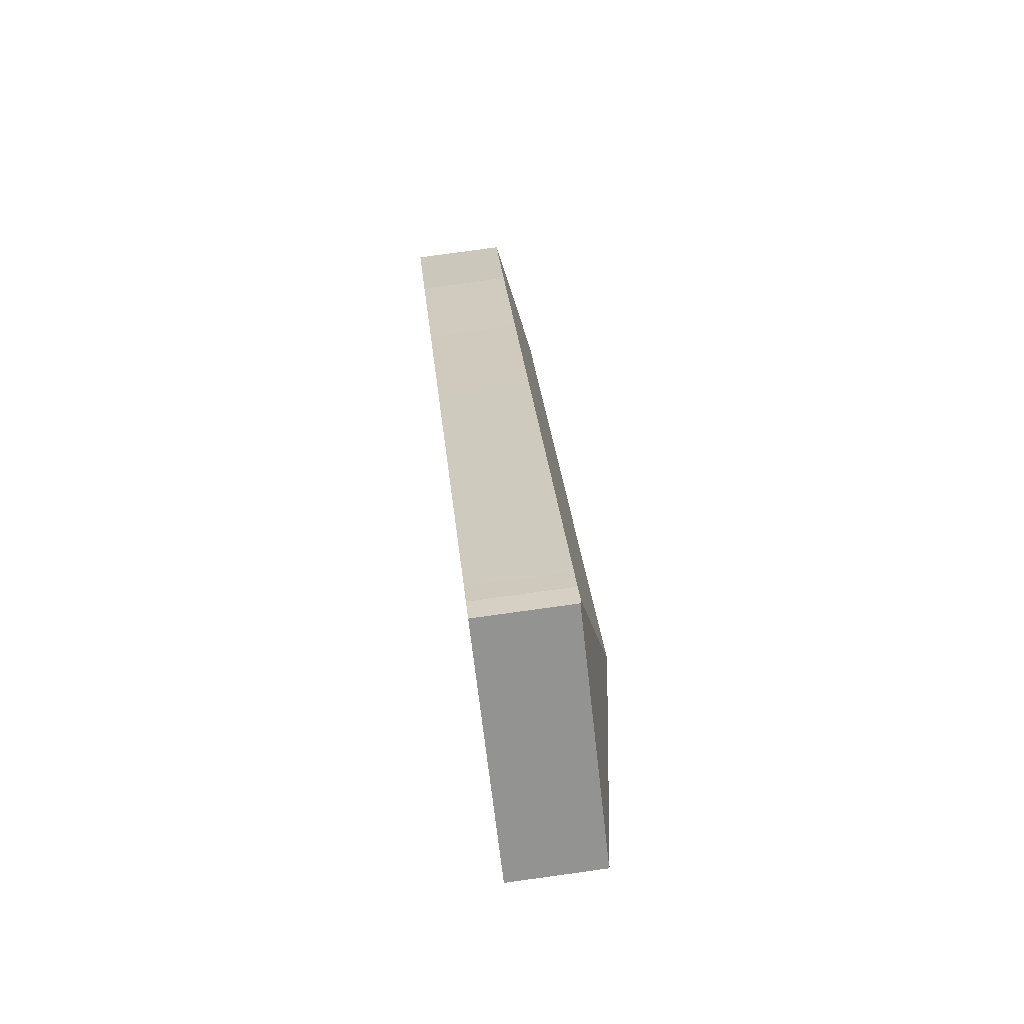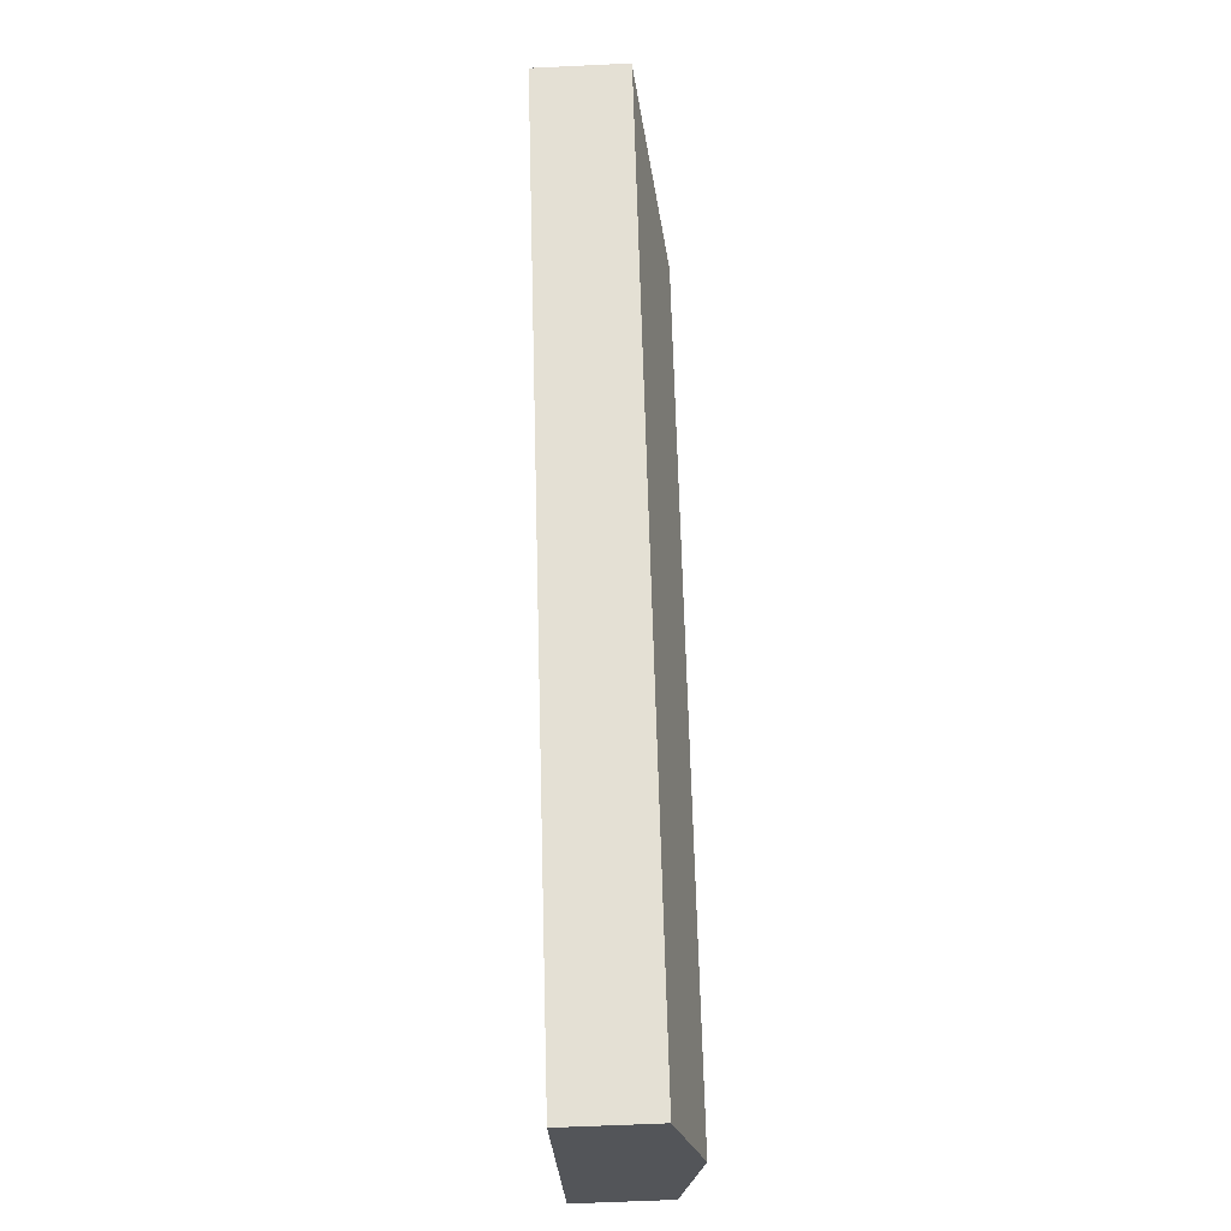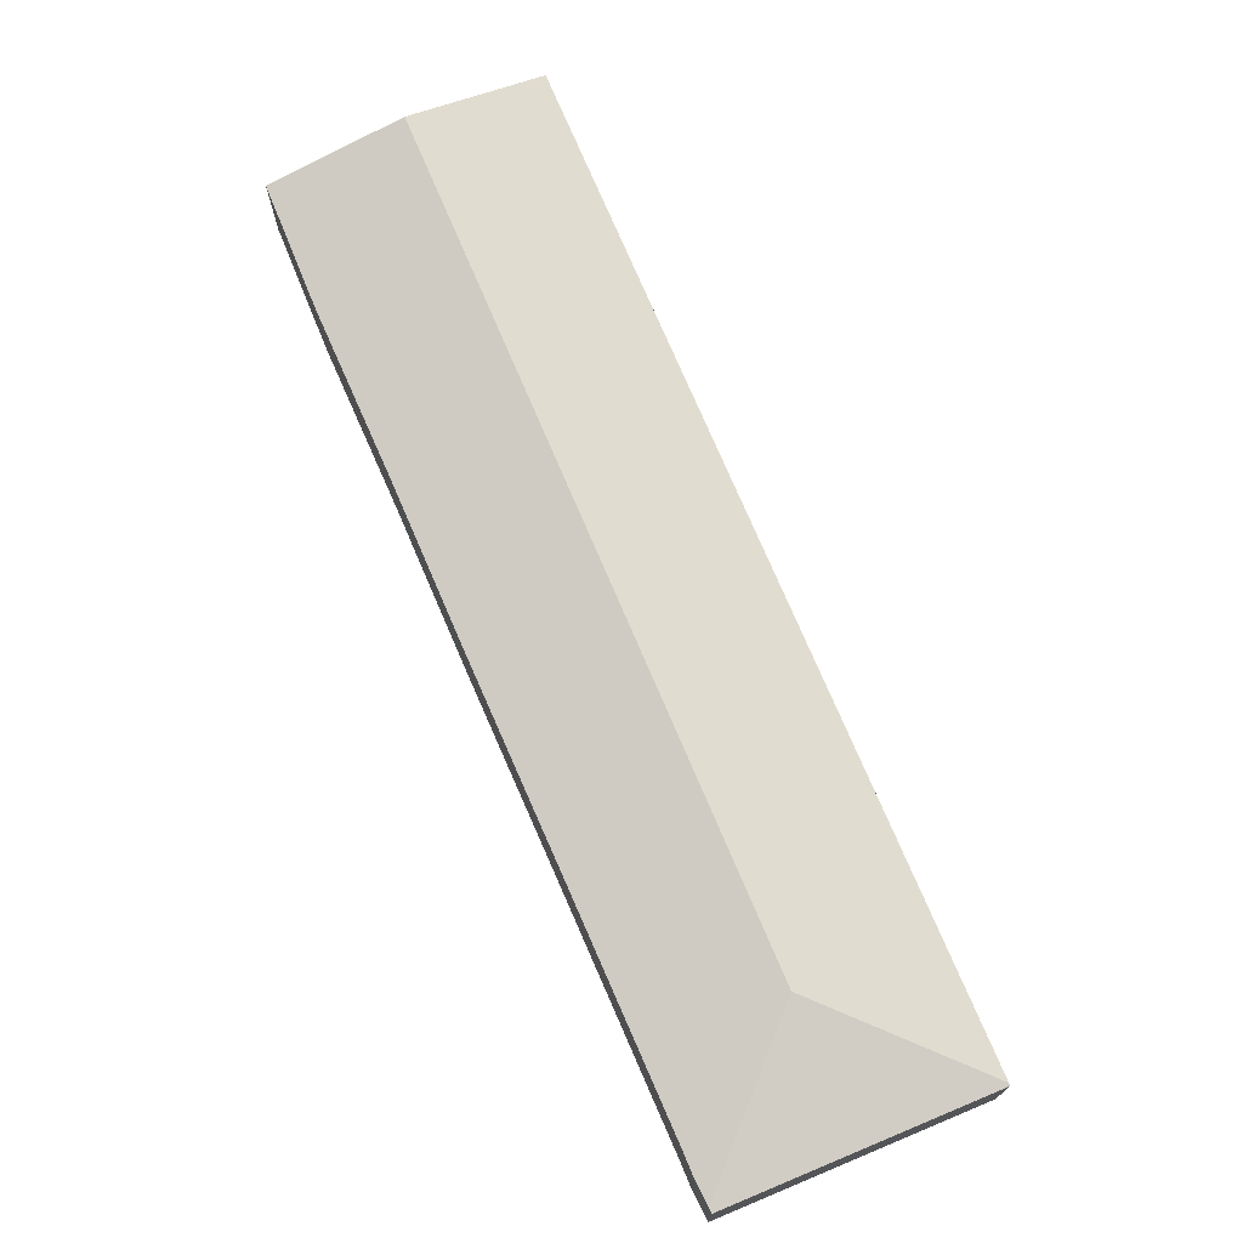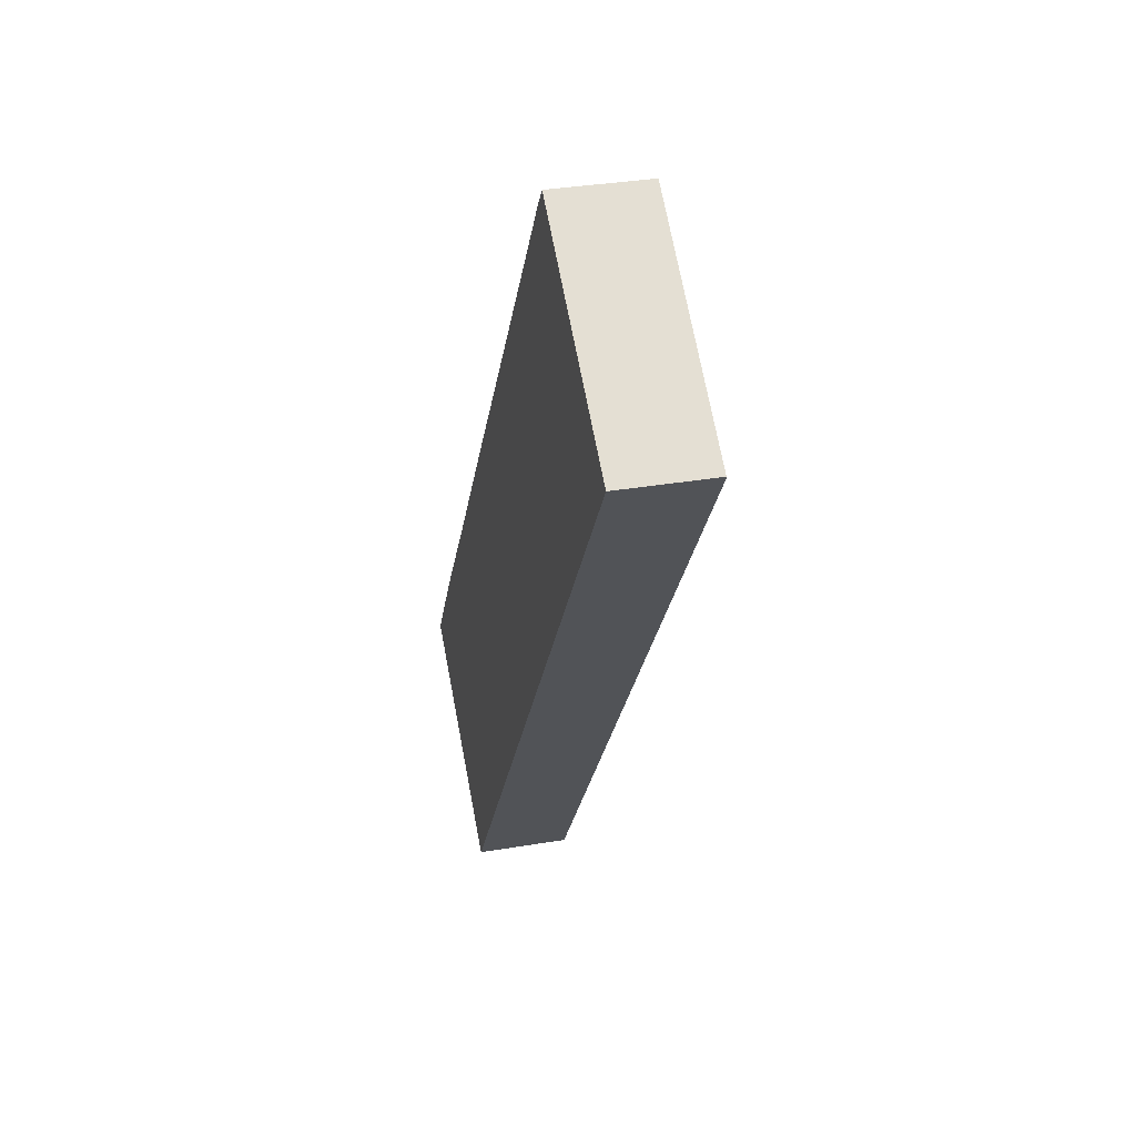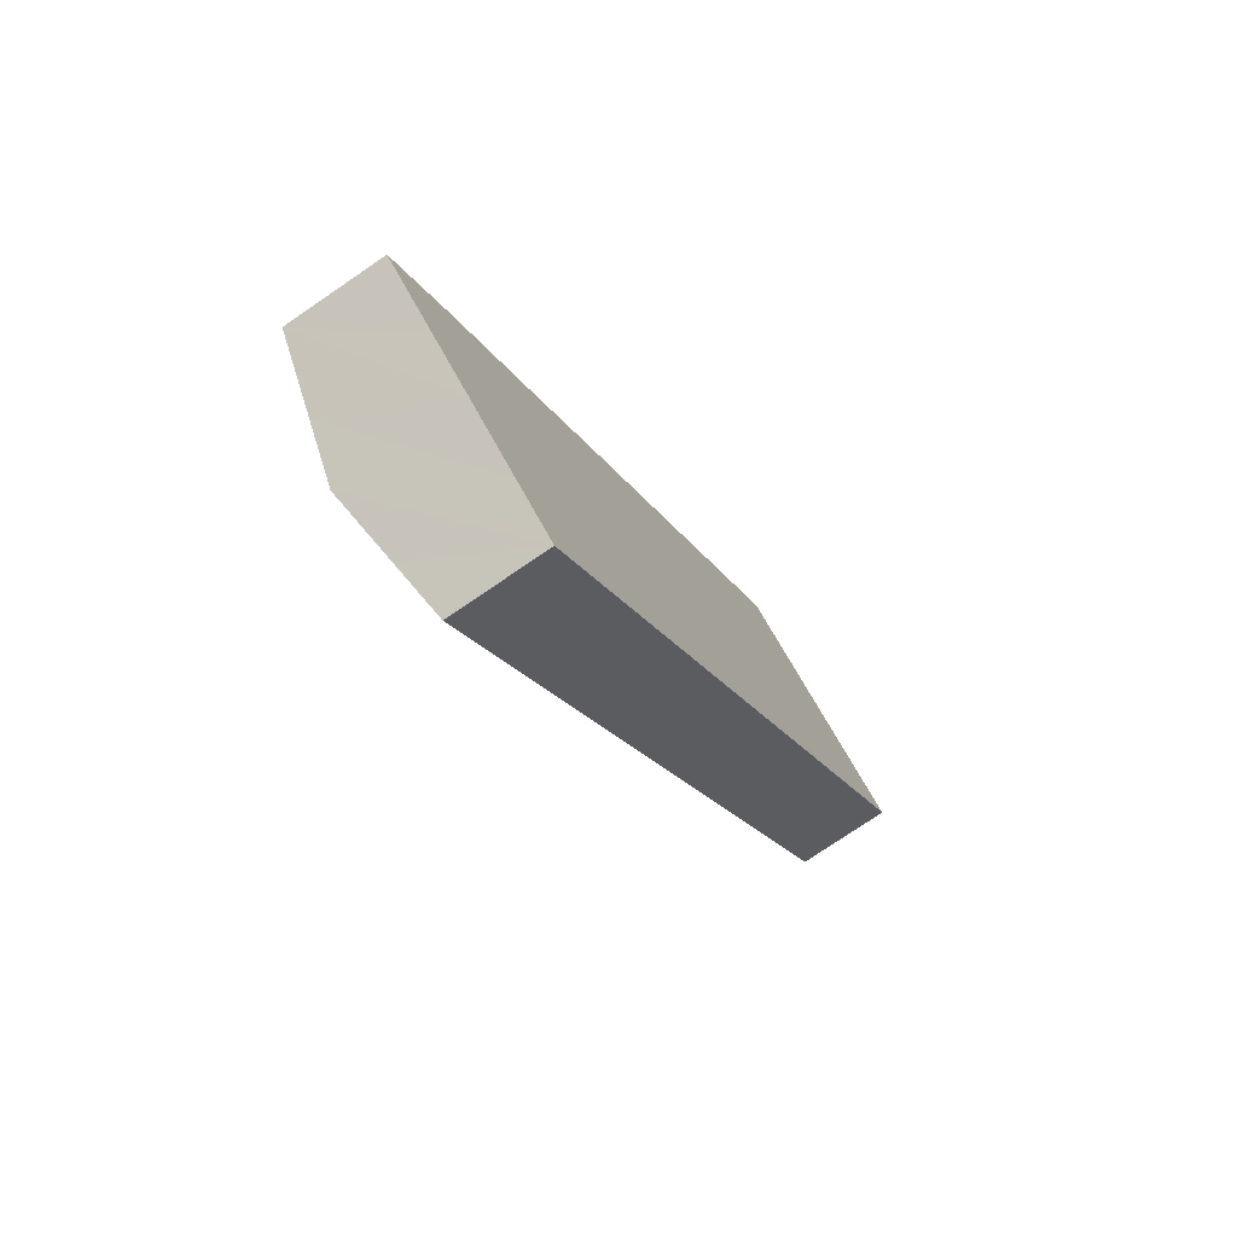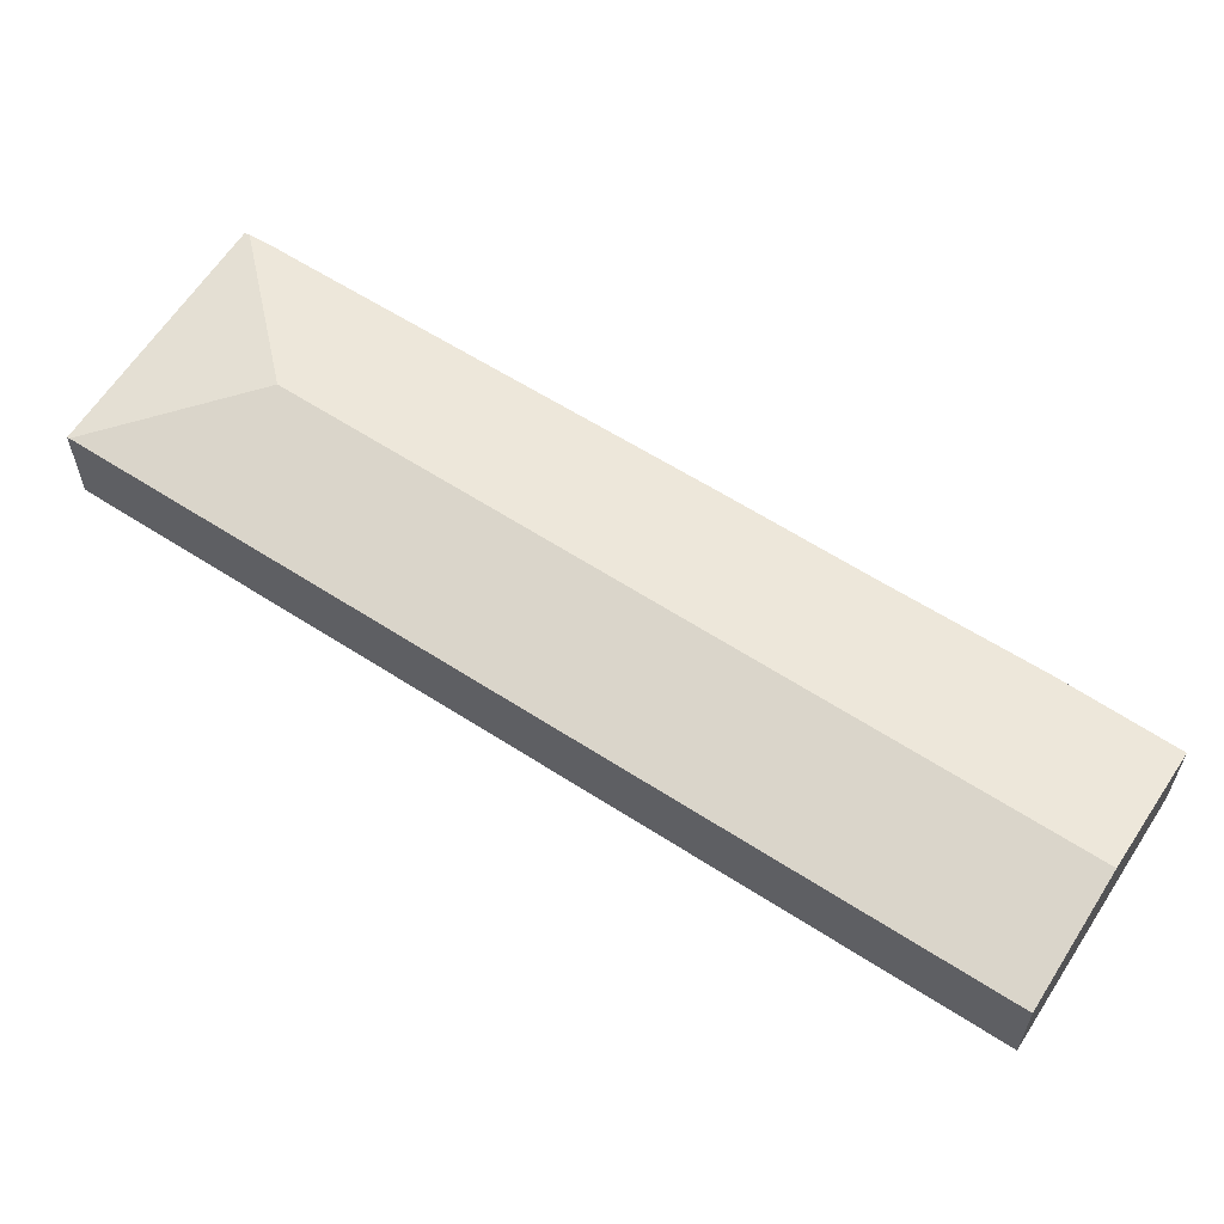
<metadata>
{"format":"obj","ext":"obj","renderer":"f3d","projection":"perspective","resolution":1024,"background":"white","views":[{"elev":79.7,"azim":82.2,"up":"+Z"},{"elev":-59.4,"azim":92.8,"up":"+Z"},{"elev":73.8,"azim":11.5,"up":"+Y"},{"elev":33.7,"azim":77.0,"up":"+Z"},{"elev":-75.9,"azim":-55.7,"up":"+Z"},{"elev":62.8,"azim":157.6,"up":"+Y"}]}
</metadata>
<code>
v  20.45 4.199 21.46
v  18.83 3.321 27.08
v  19.33 3.332 27.7
v  18.25 3.322 26.21
v  13.53 3.306 19.49
v  3.856 4.199 -2.708
v  9.105 3.289 13.2
v  5.767 3.285 8.38
v  2.458 3.269 3.705
v  2.178 3.8 -1.527
v  0 3.283 2.01e-16
v  19.44 3.296 27.85
v  27 3.268 22.71
v  26.95 3.286 22.63
v  7.334 3.372 -5.155
v  8.509 3.286 -4.226
v  7.696 3.286 -5.41
v  6.014 3.686 -4.226
v  7.696 3.313e-16 -5.41
v  7.334 3.157e-16 -5.155
v  6.014 2.588e-16 -4.226
v  3.856 1.658e-16 -2.708
v  2.178 9.35e-17 -1.527
v  0 0 0
v  2.458 -2.269e-16 3.705
v  5.767 -5.131e-16 8.38
v  9.105 -8.083e-16 13.2
v  13.53 -1.194e-15 19.49
v  18.25 -1.605e-15 26.21
v  18.83 -1.658e-15 27.08
v  19.44 -1.705e-15 27.85
v  19.33 -1.696e-15 27.7
v  27 -1.39e-15 22.71
v  8.509 2.588e-16 -4.226
v  26.95 -1.386e-15 22.63
g defaultobject
f 1 2 3
f 2 1 4
f 4 1 5
f 5 1 6
f 5 6 7
f 7 6 8
f 8 6 9
f 9 6 10
f 9 10 11
f 12 1 3
f 1 12 13
f 1 13 14
f 15 16 17
f 16 15 14
f 14 15 1
f 1 15 18
f 1 18 6
f 19 15 17
f 15 19 18
f 18 19 6
f 6 19 20
f 6 20 21
f 6 21 10
f 10 21 22
f 10 22 11
f 11 22 23
f 11 23 24
f 24 9 11
f 9 24 25
f 25 8 9
f 8 25 26
f 8 26 7
f 7 26 27
f 7 27 5
f 5 27 28
f 5 28 4
f 4 28 29
f 29 2 4
f 2 29 30
f 30 3 2
f 3 30 12
f 12 30 31
f 31 30 32
f 31 13 12
f 13 31 33
f 16 19 17
f 19 16 34
f 34 16 14
f 34 14 35
f 35 14 13
f 35 13 33
f 32 33 31
f 33 32 30
f 33 30 35
f 35 30 34
f 34 30 29
f 34 29 28
f 34 28 27
f 34 27 26
f 34 26 25
f 34 25 24
f 34 24 23
f 34 23 21
f 34 21 20
f 34 20 19
f 21 23 22

</code>
